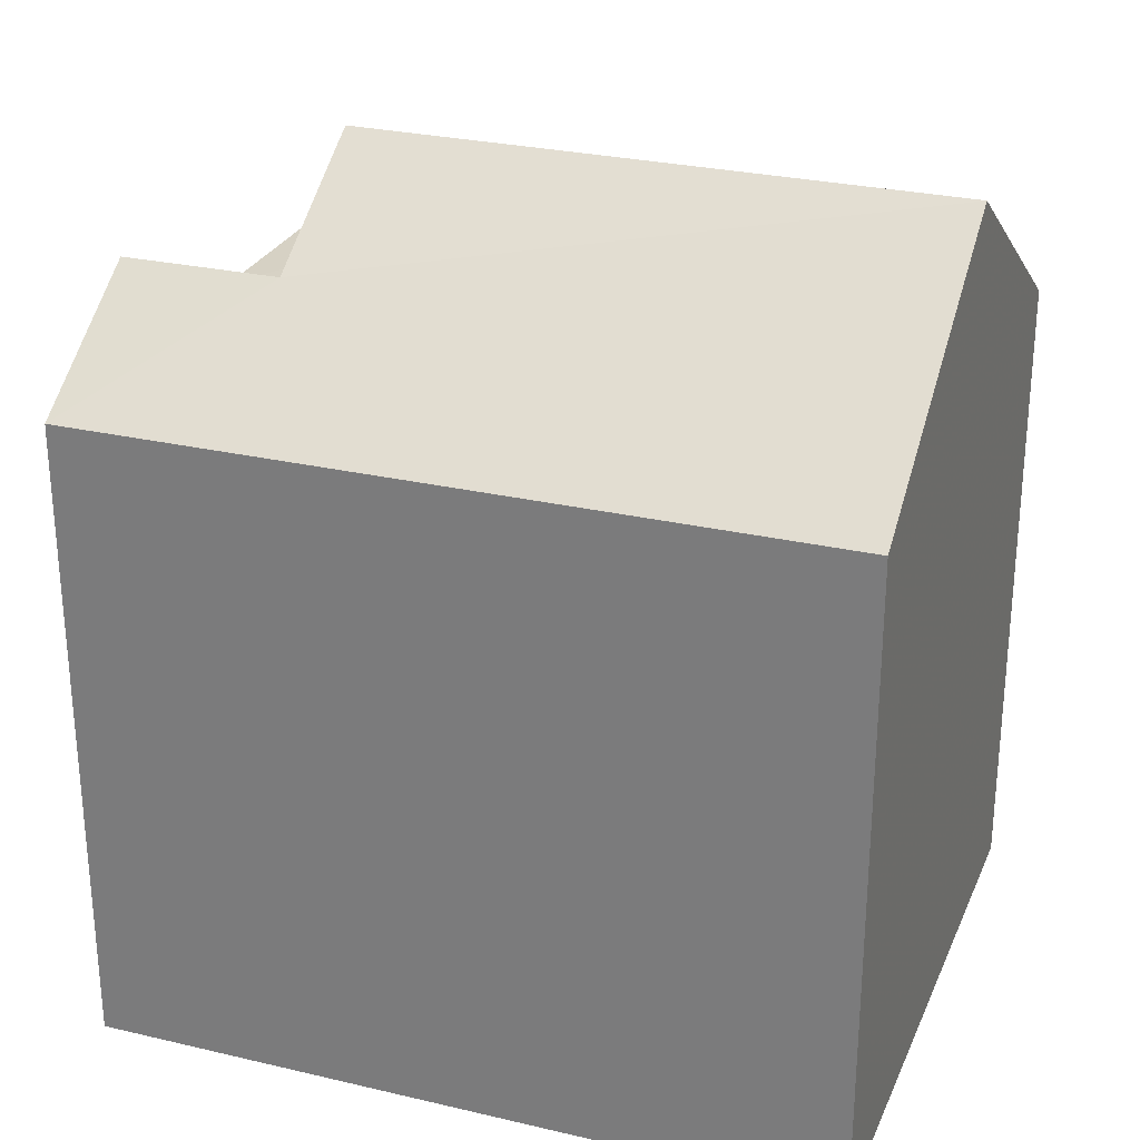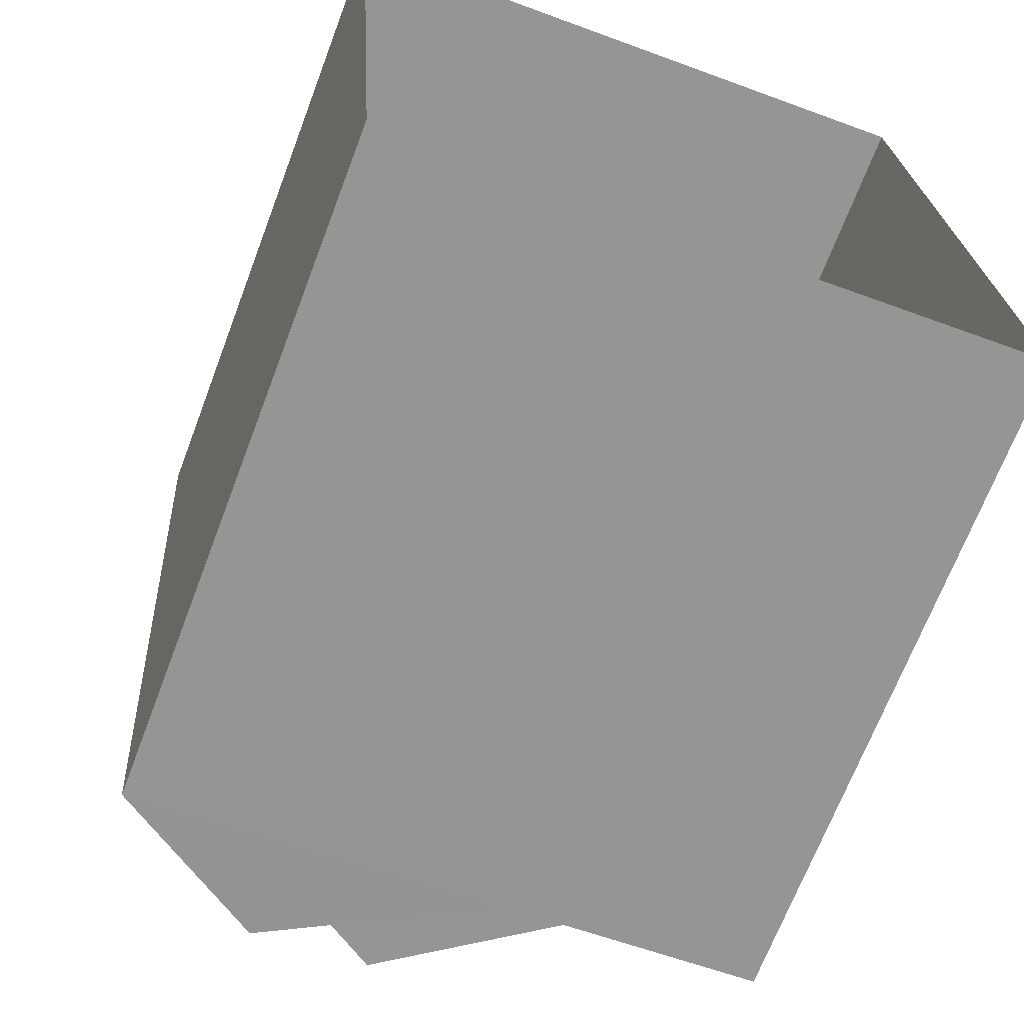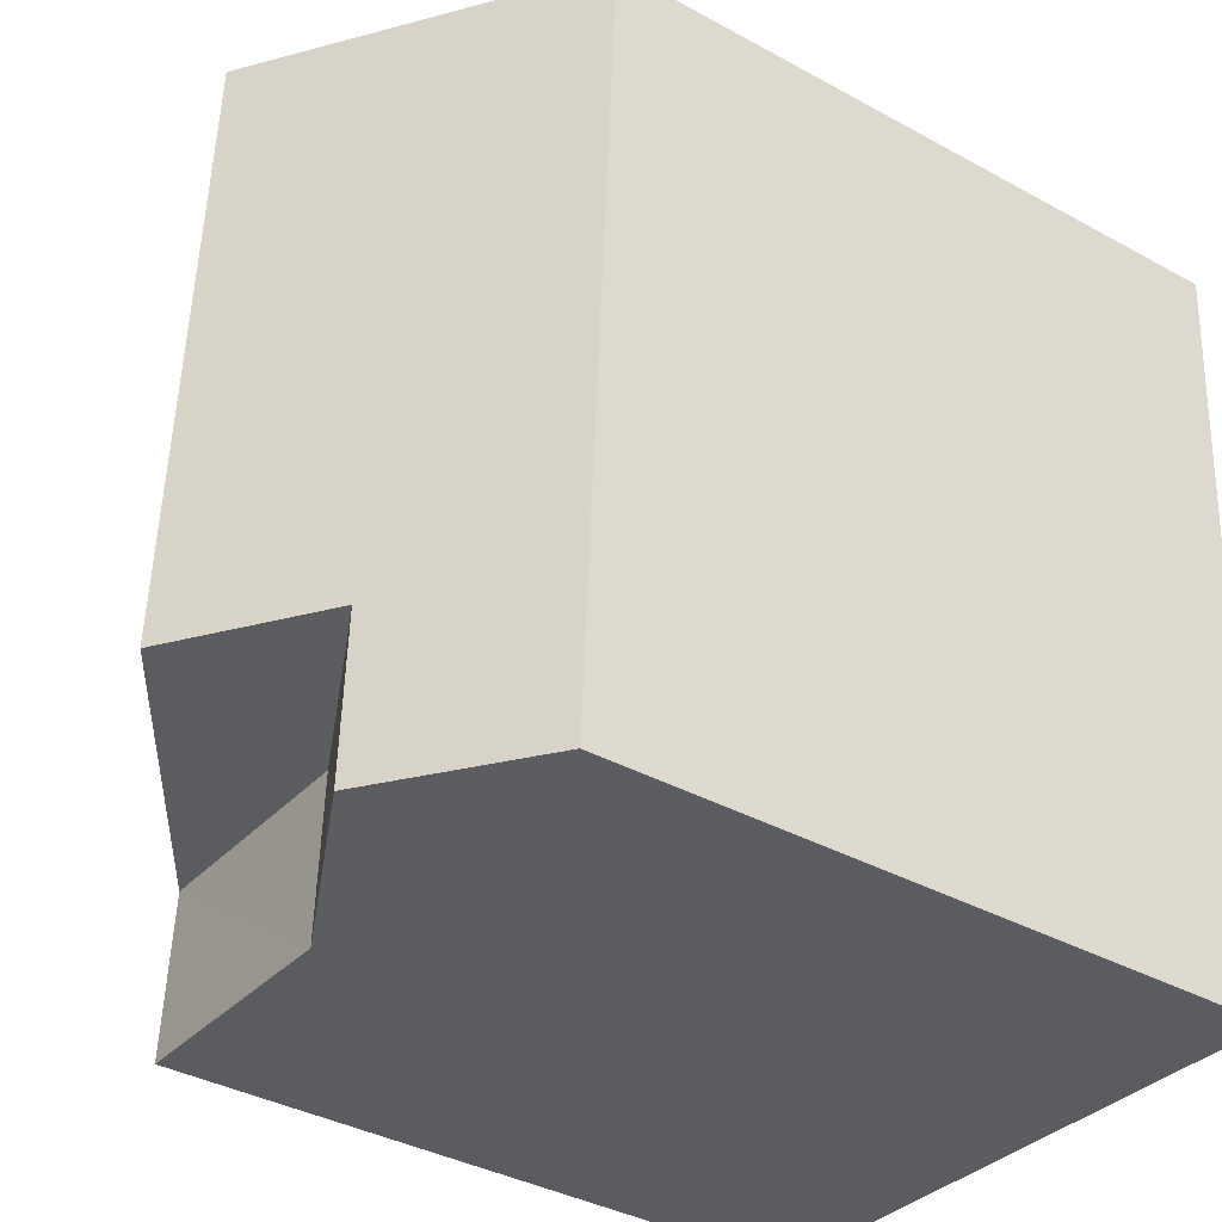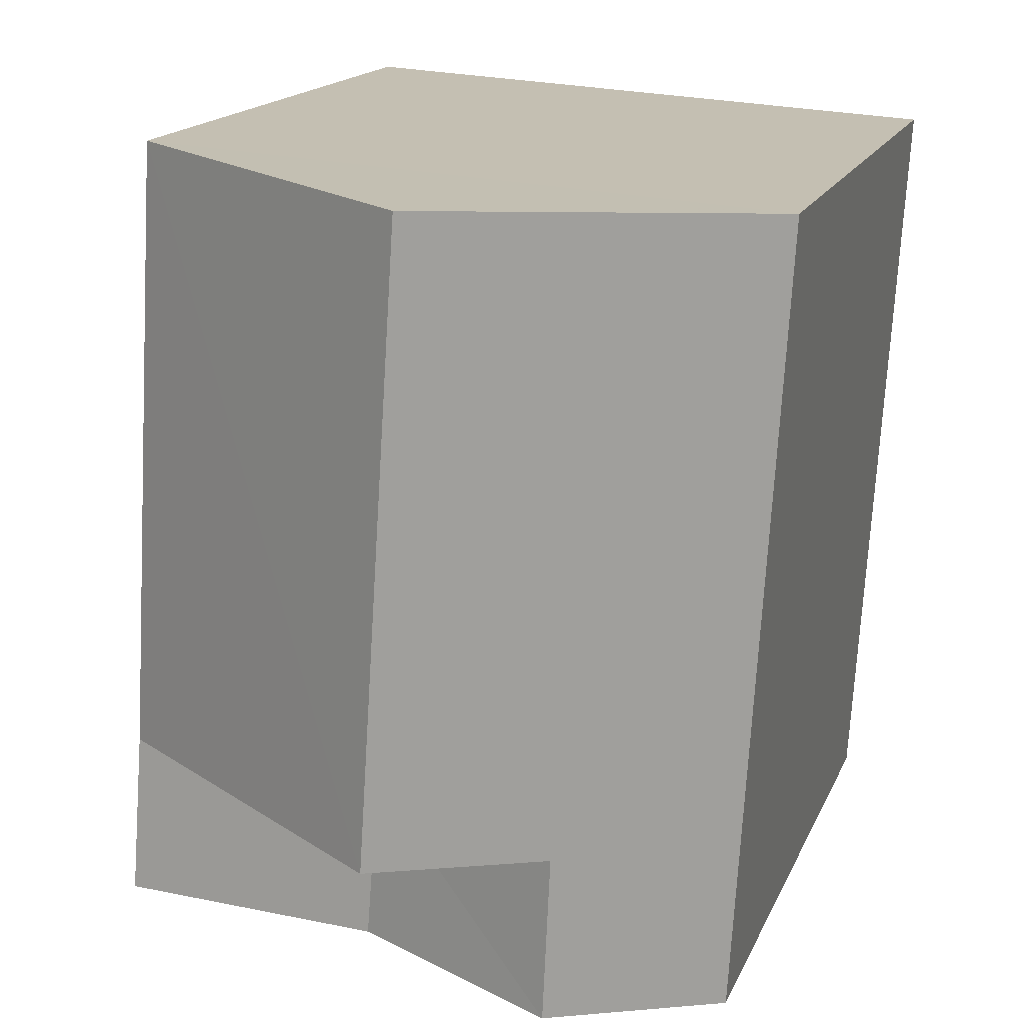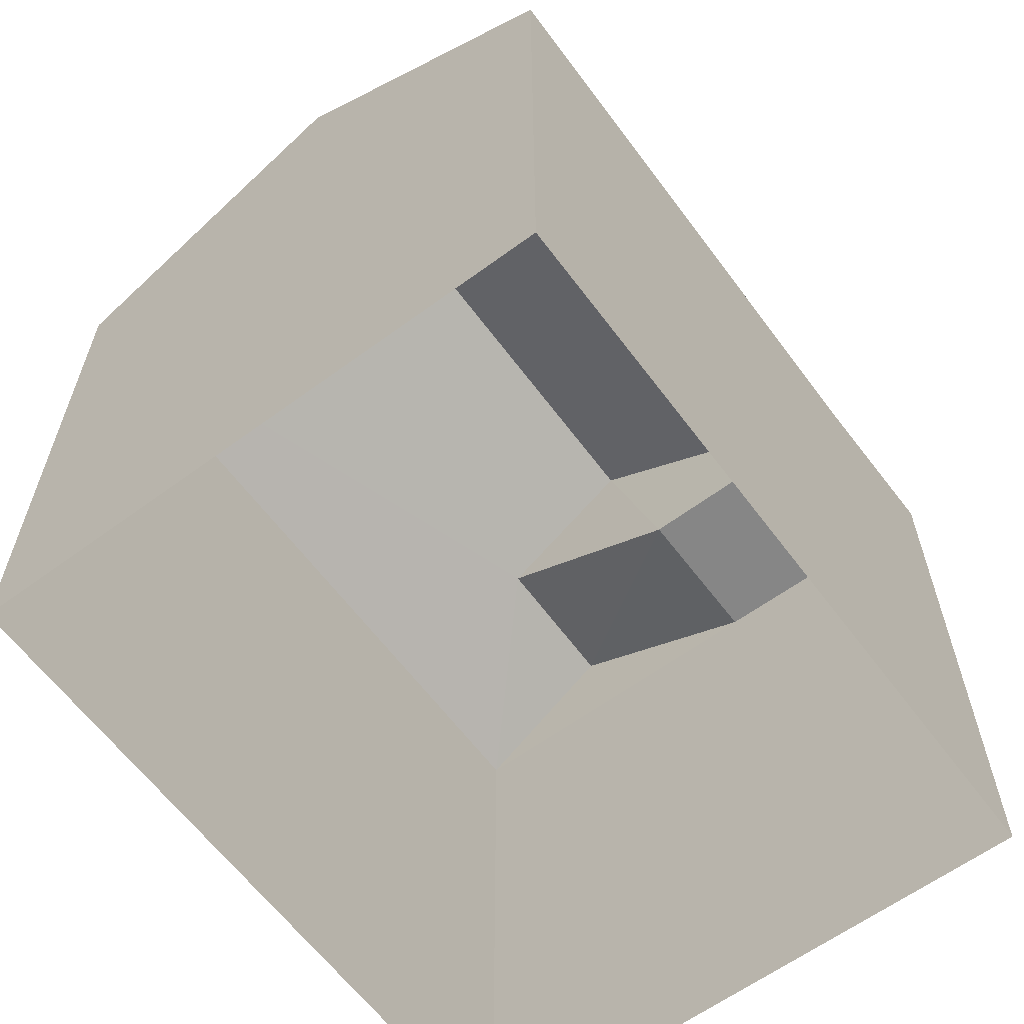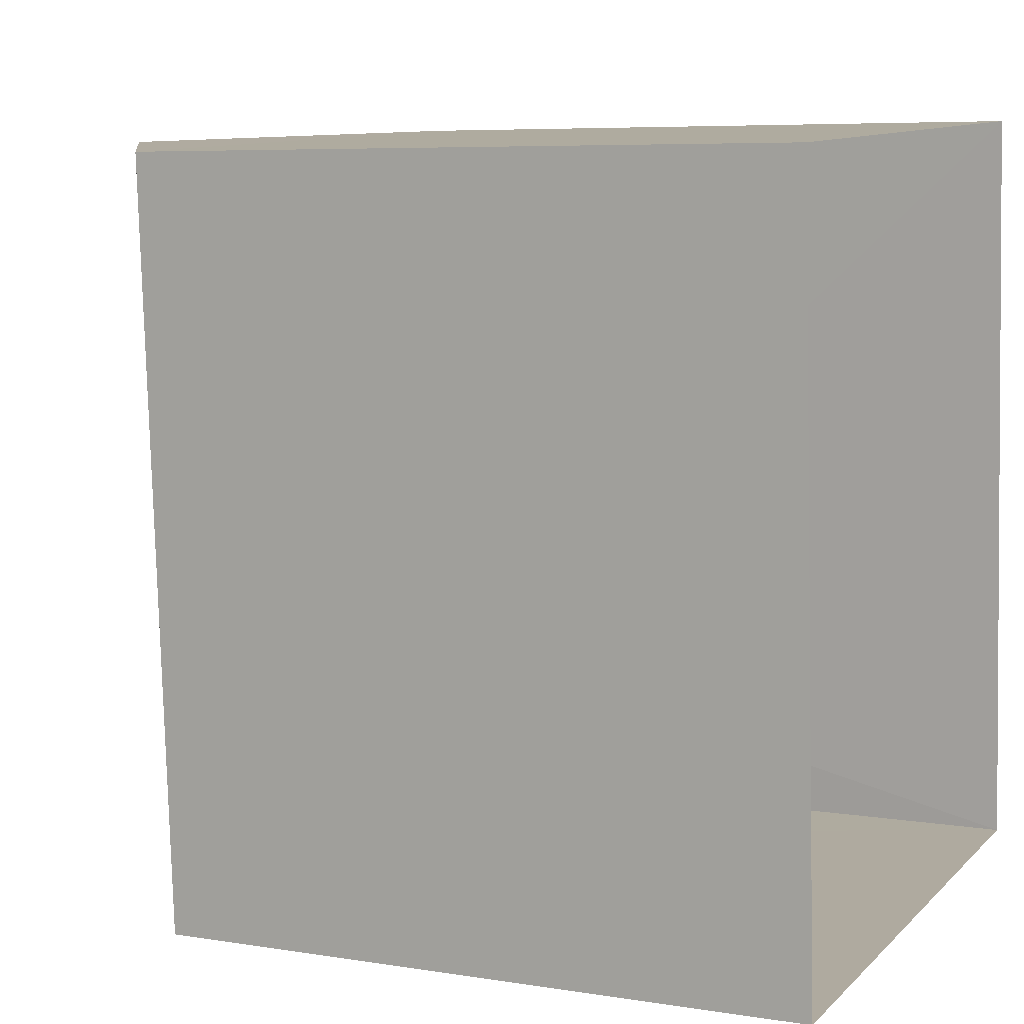
<metadata>
{"format":"obj","ext":"obj","renderer":"f3d","projection":"perspective","resolution":1024,"background":"white","views":[{"elev":27.2,"azim":106.5,"up":"+Z"},{"elev":-68.4,"azim":159.3,"up":"+Y"},{"elev":-37.8,"azim":55.0,"up":"+Y"},{"elev":16.2,"azim":17.4,"up":"+Y"},{"elev":-62.1,"azim":-146.9,"up":"+Z"},{"elev":6.6,"azim":115.6,"up":"+Y"}]}
</metadata>
<code>
v -3.721e+05 -1.054e+05 25.18
v -3.721e+05 -1.054e+05 25.18
v -3.721e+05 -1.054e+05 25.18
v -3.721e+05 -1.054e+05 25.18
v -3.721e+05 -1.054e+05 34.39
v -3.721e+05 -1.054e+05 33.35
v -3.721e+05 -1.054e+05 32.26
v -3.721e+05 -1.054e+05 32.26
v -3.721e+05 -1.054e+05 34.39
v -3.721e+05 -1.054e+05 33.35
v -3.721e+05 -1.054e+05 32.26
v -3.721e+05 -1.054e+05 32.26
v -3.721e+05 -1.054e+05 32.26
v -3.721e+05 -1.054e+05 32.26
v -3.721e+05 -1.054e+05 32.26
f 1 2 3
f 1 4 2
f 5 6 7
f 7 6 8
f 5 9 6
f 8 6 10
f 11 12 13
f 11 14 12
f 9 5 15
f 12 9 15
f 14 11 10
f 6 14 10
f 9 14 6
f 9 12 14
f 3 7 8
f 1 3 8
f 3 2 7
f 7 15 5
f 7 2 15
f 15 2 12
f 12 4 13
f 12 2 4
f 13 4 11
f 4 1 11
f 11 8 10
f 11 1 8

</code>
